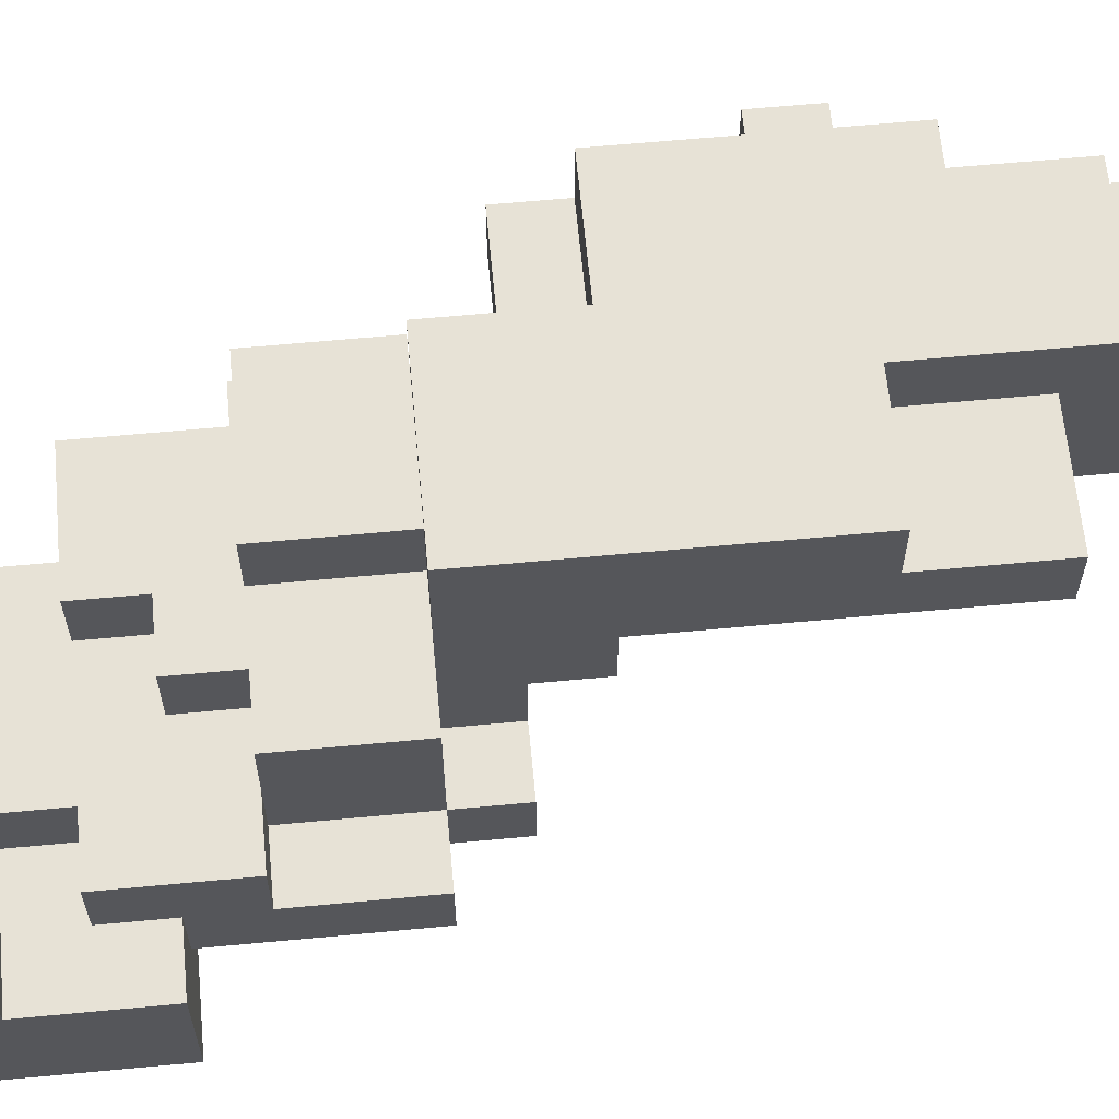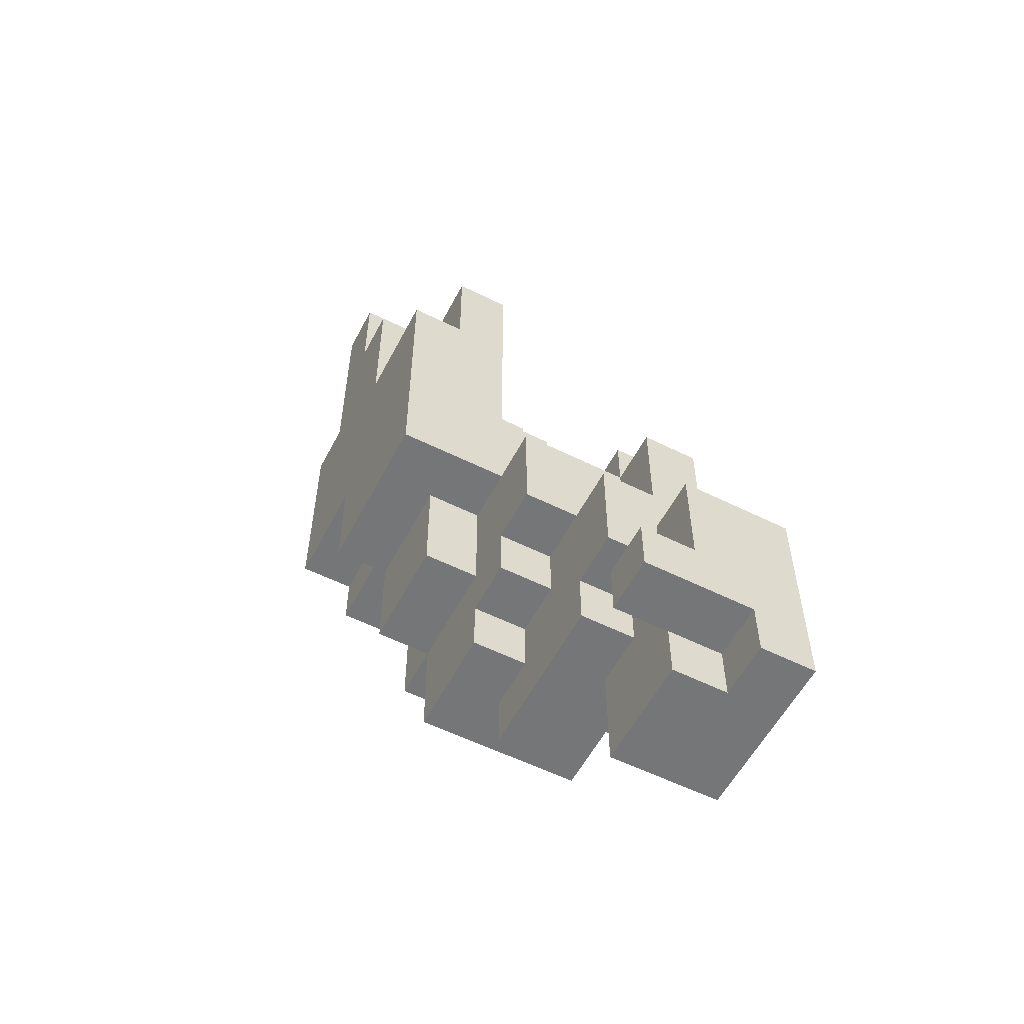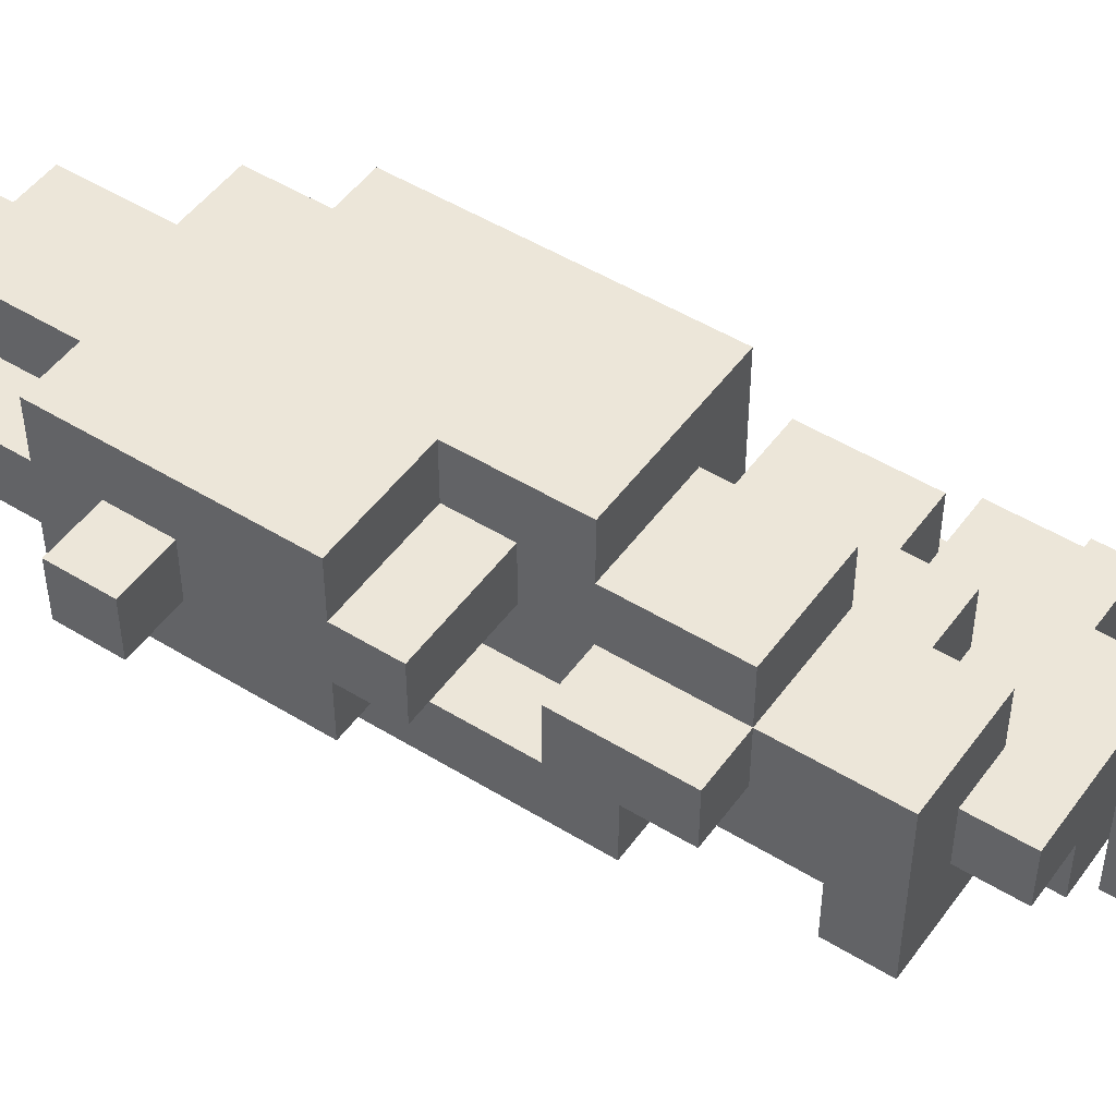
<metadata>
{"format":"obj","ext":"obj","renderer":"f3d","projection":"perspective","resolution":1024,"background":"white","views":[{"elev":63.3,"azim":-95.4,"up":"+Y"},{"elev":-56.7,"azim":-117.4,"up":"+Z"},{"elev":49.1,"azim":124.4,"up":"+Y"}]}
</metadata>
<code>
o
v 0.4 0.1 0.2
v 0.4 0.1 0.1
v 0.4 0.2 0.2
v 0.4 0.2 0.1
v 0.3 0 0.3
v 0.3 0 -0.1
v 0.3 0.1 0.5
v 0.3 0.1 0.3
v 0.3 0.1 0.2
v 0.3 0.1 0.1
v 0.3 0.1 -0.1
v 0.3 0.1 -0.2
v 0.3 0.2 0.5
v 0.3 0.2 0.3
v 0.3 0.2 0.2
v 0.3 0.2 0.1
v 0.3 0.2 -0.1
v 0.3 0.2 -0.2
v 0.3 0.3 0.3
v 0.3 0.3 -0.1
v 0.2 -0.1 0
v 0.2 -0.1 -0.4
v 0.2 0 0.5
v 0.2 0 0.3
v 0.2 0 0
v 0.2 0 -0.1
v 0.2 0 -0.3
v 0.2 0 -0.4
v 0.2 0 -0.5
v 0.2 0.1 0.6
v 0.2 0.1 0.5
v 0.2 0.1 0.3
v 0.2 0.1 -0.3
v 0.2 0.1 -0.5
v 0.2 0.2 0.7
v 0.2 0.2 0.6
v 0.2 0.2 0.5
v 0.2 0.2 0.3
v 0.2 0.3 0.7
v 0.2 0.3 0.3
v 0.1 -0.2 -0.6
v 0.1 -0.2 -0.7
v 0.1 -0.1 -0.4
v 0.1 -0.1 -0.6
v 0.1 0 0.6
v 0.1 0 0.5
v 0.1 0 -0.1
v 0.1 0 -0.3
v 0.1 0 -0.4
v 0.1 0 -0.5
v 0.1 0.1 0.6
v 0.1 0.1 0.5
v 0.1 0.1 -0.1
v 0.1 0.1 -0.2
v 0.1 0.1 -0.3
v 0.1 0.1 -0.5
v 0.1 0.1 -0.7
v 0.1 0.2 -0.1
v 0.1 0.2 -0.2
v 0.1 0.2 -0.3
v 0.1 0.2 -0.5
v 0.1 0.3 -0.1
v 0.1 0.3 -0.3
v 0 -0.2 -0.4
v 0 -0.2 -0.6
v 0 -0.1 -0.4
v 0 -0.1 -0.6
v 0 -0.1 -0.7
v 0 -0.1 -0.8
v 0 0 -0.7
v 0 0 -0.8
v -0.1 -0.2 -0.3
v -0.1 -0.2 -0.4
v -0.1 -0.2 -0.7
v -0.1 -0.2 -0.8
v -0.1 -0.1 -0.3
v -0.1 -0.1 -0.4
v -0.1 -0.1 -0.7
v -0.1 -0.1 -0.8
v -0.2 -0.3 -0.8
v -0.2 -0.3 -1
v -0.2 -0.2 -0.2
v -0.2 -0.2 -0.3
v -0.2 -0.2 -0.8
v -0.2 -0.1 -0.2
v -0.2 -0.1 -0.3
v -0.2 -0.1 -0.8
v -0.2 -0.1 -1
v -0.3 -0.3 -0.6
v -0.3 -0.3 -0.8
v -0.3 -0.2 -0.6
v -0.3 -0.2 -0.8
v -0.4 -0.1 -0.8
v -0.4 -0.1 -0.9
v -0.4 0 -0.8
v -0.4 0 -0.9
v 0.1 0.2 0.7
v 0.1 0.2 0.6
v 0.1 0.2 0.5
v 0.1 0.3 0.7
v 0.1 0.3 0.5
v 0 -0.1 0
v 0 -0.1 -0.2
v 0 0 0.6
v 0 0 0.1
v 0 0 0
v 0 0 -0.2
v 0 0.1 0.4
v 0 0.1 0.1
v 0 0.2 0.6
v 0 0.2 0.5
v 0 0.2 0.4
v 0 0.2 0.2
v 0 0.3 0.5
v 0 0.3 0.2
v -0.1 0 0.1
v -0.1 0 -0.1
v -0.1 0 -0.6
v -0.1 0 -0.7
v -0.1 0.1 0.1
v -0.1 0.1 -0.1
v -0.1 0.1 -0.3
v -0.1 0.1 -0.5
v -0.1 0.1 -0.6
v -0.1 0.1 -0.7
v -0.1 0.2 -0.3
v -0.1 0.2 -0.5
v -0.2 -0.1 -0.2
v -0.2 -0.1 -0.3
v -0.2 0 -0.1
v -0.2 0 -0.2
v -0.2 0 -0.5
v -0.2 0 -0.6
v -0.2 0.1 0.4
v -0.2 0.1 -0.1
v -0.2 0.1 -0.3
v -0.2 0.1 -0.5
v -0.2 0.1 -0.6
v -0.2 0.2 0.4
v -0.2 0.2 0.2
v -0.2 0.3 0.2
v -0.2 0.3 -0.3
v -0.3 -0.2 -0.2
v -0.3 -0.2 -0.3
v -0.3 -0.1 -0.2
v -0.3 -0.1 -0.3
v -0.3 -0.1 -0.5
v -0.3 -0.1 -0.7
v -0.3 -0.1 -0.8
v -0.3 0 -0.5
v -0.3 0 -0.7
v -0.3 0 -0.8
v -0.3 0.1 -0.3
v -0.3 0.1 -0.5
v -0.4 -0.2 -0.3
v -0.4 -0.2 -0.6
v -0.4 -0.2 -0.9
v -0.4 -0.2 -1
v -0.4 -0.1 -0.3
v -0.4 -0.1 -0.5
v -0.4 -0.1 -0.6
v -0.4 -0.1 -0.7
v -0.4 -0.1 -0.9
v -0.4 -0.1 -1
v -0.4 0 -0.5
v -0.4 0 -0.7
v -0.5 -0.3 -0.6
v -0.5 -0.3 -1
v -0.5 -0.2 -0.9
v -0.5 -0.2 -1
v -0.5 -0.1 -0.6
v -0.5 -0.1 -0.8
v -0.5 0 -0.8
v -0.5 0 -0.9
v 0.2 0.2 0.7
v 0.2 0.3 0.7
v 0.1 0.2 0.7
v 0.1 0.3 0.7
v 0.2 0.1 0.6
v 0.2 0.2 0.6
v 0.1 0 0.6
v 0.1 0.1 0.6
v 0.1 0.2 0.6
v 0 0 0.6
v 0 0.2 0.6
v 0.3 0.1 0.5
v 0.3 0.2 0.5
v 0.2 0 0.5
v 0.2 0.1 0.5
v 0.2 0.2 0.5
v 0.1 0 0.5
v 0.1 0.1 0.5
v 0.1 0.2 0.5
v 0.1 0.3 0.5
v 0 0.2 0.5
v 0 0.3 0.5
v 0 0.1 0.4
v 0 0.2 0.4
v -0.2 0.1 0.4
v -0.2 0.2 0.4
v 0.3 0 0.3
v 0.3 0.1 0.3
v 0.3 0.2 0.3
v 0.3 0.3 0.3
v 0.2 0 0.3
v 0.2 0.1 0.3
v 0.2 0.2 0.3
v 0.2 0.3 0.3
v 0.4 0.1 0.2
v 0.4 0.2 0.2
v 0.3 0.1 0.2
v 0.3 0.2 0.2
v 0 0.2 0.2
v 0 0.3 0.2
v -0.2 0.2 0.2
v -0.2 0.3 0.2
v 0 0 0.1
v 0 0.1 0.1
v -0.1 0 0.1
v -0.1 0.1 0.1
v 0.2 -0.1 0
v 0.2 0 0
v 0 -0.1 0
v 0 0 0
v -0.1 0 -0.1
v -0.1 0.1 -0.1
v -0.2 0 -0.1
v -0.2 0.1 -0.1
v 0 -0.1 -0.2
v 0 0 -0.2
v -0.2 -0.2 -0.2
v -0.2 -0.1 -0.2
v -0.2 0 -0.2
v -0.3 -0.2 -0.2
v -0.3 -0.1 -0.2
v 0.2 0 -0.3
v 0.2 0.1 -0.3
v 0.1 0 -0.3
v 0.1 0.1 -0.3
v -0.1 -0.2 -0.3
v -0.1 -0.1 -0.3
v -0.2 -0.2 -0.3
v -0.2 -0.1 -0.3
v -0.2 0.1 -0.3
v -0.3 -0.2 -0.3
v -0.3 -0.1 -0.3
v -0.3 0.1 -0.3
v -0.4 -0.2 -0.3
v -0.4 -0.1 -0.3
v 0 -0.2 -0.4
v 0 -0.1 -0.4
v -0.1 -0.2 -0.4
v -0.1 -0.1 -0.4
v -0.3 -0.1 -0.5
v -0.3 0 -0.5
v -0.4 -0.1 -0.5
v -0.4 0 -0.5
v 0.1 -0.2 -0.6
v 0.1 -0.1 -0.6
v 0 -0.2 -0.6
v 0 -0.1 -0.6
v -0.3 -0.3 -0.6
v -0.3 -0.2 -0.6
v -0.4 -0.2 -0.6
v -0.4 -0.1 -0.6
v -0.5 -0.3 -0.6
v -0.5 -0.1 -0.6
v -0.2 -0.3 -0.8
v -0.2 -0.2 -0.8
v -0.3 -0.3 -0.8
v -0.3 -0.2 -0.8
v -0.4 -0.1 -0.8
v -0.4 0 -0.8
v -0.5 -0.1 -0.8
v -0.5 0 -0.8
v 0.4 0.1 0.1
v 0.4 0.2 0.1
v 0.3 0.1 0.1
v 0.3 0.2 0.1
v 0.3 0 -0.1
v 0.3 0.1 -0.1
v 0.3 0.2 -0.1
v 0.3 0.3 -0.1
v 0.2 0 -0.1
v 0.1 0 -0.1
v 0.1 0.1 -0.1
v 0.1 0.2 -0.1
v 0.1 0.3 -0.1
v 0.3 0.1 -0.2
v 0.3 0.2 -0.2
v 0.1 0.1 -0.2
v 0.1 0.2 -0.2
v 0.1 0.2 -0.3
v 0.1 0.3 -0.3
v -0.1 0.1 -0.3
v -0.1 0.2 -0.3
v -0.2 0.1 -0.3
v -0.2 0.3 -0.3
v 0.2 -0.1 -0.4
v 0.2 0 -0.4
v 0.1 -0.1 -0.4
v 0.1 0 -0.4
v 0.2 0 -0.5
v 0.2 0.1 -0.5
v 0.1 0 -0.5
v 0.1 0.1 -0.5
v 0.1 0.2 -0.5
v -0.1 0.1 -0.5
v -0.1 0.2 -0.5
v -0.2 0 -0.5
v -0.2 0.1 -0.5
v -0.3 0 -0.5
v -0.3 0.1 -0.5
v -0.1 0 -0.6
v -0.1 0.1 -0.6
v -0.2 0 -0.6
v -0.2 0.1 -0.6
v 0.1 -0.2 -0.7
v 0.1 0.1 -0.7
v 0 -0.1 -0.7
v 0 0 -0.7
v -0.1 -0.2 -0.7
v -0.1 -0.1 -0.7
v -0.1 0 -0.7
v -0.1 0.1 -0.7
v -0.3 -0.1 -0.7
v -0.3 0 -0.7
v -0.4 -0.1 -0.7
v -0.4 0 -0.7
v 0 -0.1 -0.8
v 0 0 -0.8
v -0.1 -0.2 -0.8
v -0.1 -0.1 -0.8
v -0.2 -0.2 -0.8
v -0.2 -0.1 -0.8
v -0.3 -0.1 -0.8
v -0.3 0 -0.8
v -0.4 -0.2 -0.9
v -0.4 -0.1 -0.9
v -0.4 0 -0.9
v -0.5 -0.2 -0.9
v -0.5 0 -0.9
v -0.2 -0.3 -1
v -0.2 -0.1 -1
v -0.4 -0.2 -1
v -0.4 -0.1 -1
v -0.5 -0.3 -1
v -0.5 -0.2 -1
v -0.3 -0.3 -0.6
v -0.5 -0.3 -0.6
v -0.2 -0.3 -0.8
v -0.3 -0.3 -0.8
v -0.2 -0.3 -1
v -0.5 -0.3 -1
v -0.2 -0.2 -0.2
v -0.3 -0.2 -0.2
v -0.1 -0.2 -0.3
v -0.2 -0.2 -0.3
v -0.3 -0.2 -0.3
v -0.4 -0.2 -0.3
v 0 -0.2 -0.4
v -0.1 -0.2 -0.4
v 0.1 -0.2 -0.6
v 0 -0.2 -0.6
v -0.3 -0.2 -0.6
v -0.4 -0.2 -0.6
v 0.1 -0.2 -0.7
v -0.1 -0.2 -0.7
v -0.1 -0.2 -0.8
v -0.2 -0.2 -0.8
v -0.3 -0.2 -0.8
v 0.2 -0.1 0
v 0 -0.1 0
v 0 -0.1 -0.2
v -0.2 -0.1 -0.2
v -0.1 -0.1 -0.3
v -0.2 -0.1 -0.3
v 0.2 -0.1 -0.4
v 0.1 -0.1 -0.4
v 0 -0.1 -0.4
v -0.1 -0.1 -0.4
v 0.1 -0.1 -0.6
v 0 -0.1 -0.6
v 0 -0.1 -0.7
v -0.1 -0.1 -0.7
v 0 -0.1 -0.8
v -0.1 -0.1 -0.8
v 0.1 0 0.6
v 0 0 0.6
v 0.2 0 0.5
v 0.1 0 0.5
v 0.3 0 0.3
v 0.2 0 0.3
v 0 0 0.1
v -0.1 0 0.1
v 0.2 0 0
v 0 0 0
v 0.3 0 -0.1
v 0.2 0 -0.1
v -0.1 0 -0.1
v -0.2 0 -0.1
v 0 0 -0.2
v -0.2 0 -0.2
v 0.2 0 -0.4
v 0.1 0 -0.4
v 0.2 0 -0.5
v 0.1 0 -0.5
v 0.2 0.1 0.6
v 0.1 0.1 0.6
v 0.3 0.1 0.5
v 0.2 0.1 0.5
v 0.1 0.1 0.5
v 0 0.1 0.4
v -0.2 0.1 0.4
v 0.3 0.1 0.3
v 0.2 0.1 0.3
v 0.4 0.1 0.2
v 0.3 0.1 0.2
v 0.4 0.1 0.1
v 0.3 0.1 0.1
v 0 0.1 0.1
v -0.1 0.1 0.1
v 0.3 0.1 -0.1
v 0.1 0.1 -0.1
v -0.1 0.1 -0.1
v -0.2 0.1 -0.1
v 0.3 0.1 -0.2
v 0.1 0.1 -0.2
v 0.2 0.2 0.7
v 0.1 0.2 0.7
v 0.2 0.2 0.6
v 0.1 0.2 0.6
v -0.4 -0.2 -0.9
v -0.5 -0.2 -0.9
v -0.4 -0.2 -1
v -0.5 -0.2 -1
v -0.2 -0.1 -0.2
v -0.3 -0.1 -0.2
v -0.2 -0.1 -0.3
v -0.3 -0.1 -0.3
v -0.4 -0.1 -0.3
v -0.3 -0.1 -0.5
v -0.4 -0.1 -0.5
v -0.4 -0.1 -0.6
v -0.5 -0.1 -0.6
v -0.3 -0.1 -0.7
v -0.4 -0.1 -0.7
v -0.2 -0.1 -0.8
v -0.3 -0.1 -0.8
v -0.4 -0.1 -0.8
v -0.5 -0.1 -0.8
v -0.4 -0.1 -0.9
v -0.2 -0.1 -1
v -0.4 -0.1 -1
v 0.2 0 -0.1
v 0.1 0 -0.1
v 0.2 0 -0.3
v 0.1 0 -0.3
v -0.2 0 -0.5
v -0.3 0 -0.5
v -0.4 0 -0.5
v -0.1 0 -0.6
v -0.2 0 -0.6
v 0 0 -0.7
v -0.1 0 -0.7
v -0.3 0 -0.7
v -0.4 0 -0.7
v 0 0 -0.8
v -0.3 0 -0.8
v -0.4 0 -0.8
v -0.5 0 -0.8
v -0.4 0 -0.9
v -0.5 0 -0.9
v 0.2 0.1 -0.3
v 0.1 0.1 -0.3
v -0.1 0.1 -0.3
v -0.2 0.1 -0.3
v -0.3 0.1 -0.3
v 0.2 0.1 -0.5
v 0.1 0.1 -0.5
v -0.1 0.1 -0.5
v -0.2 0.1 -0.5
v -0.3 0.1 -0.5
v -0.1 0.1 -0.6
v -0.2 0.1 -0.6
v 0.1 0.1 -0.7
v -0.1 0.1 -0.7
v 0.1 0.2 0.6
v 0 0.2 0.6
v 0.3 0.2 0.5
v 0.2 0.2 0.5
v 0.1 0.2 0.5
v 0 0.2 0.5
v 0 0.2 0.4
v -0.2 0.2 0.4
v 0.3 0.2 0.3
v 0.2 0.2 0.3
v 0.4 0.2 0.2
v 0.3 0.2 0.2
v 0 0.2 0.2
v -0.2 0.2 0.2
v 0.4 0.2 0.1
v 0.3 0.2 0.1
v 0.3 0.2 -0.1
v 0.1 0.2 -0.1
v 0.3 0.2 -0.2
v 0.1 0.2 -0.2
v 0.1 0.2 -0.3
v -0.1 0.2 -0.3
v 0.1 0.2 -0.5
v -0.1 0.2 -0.5
v 0.2 0.3 0.7
v 0.1 0.3 0.7
v 0.1 0.3 0.5
v 0 0.3 0.5
v 0.3 0.3 0.3
v 0.2 0.3 0.3
v 0 0.3 0.2
v -0.2 0.3 0.2
v 0.3 0.3 -0.1
v 0.1 0.3 -0.1
v 0.1 0.3 -0.3
v -0.2 0.3 -0.3
f 1 2 3
f 3 2 4
f 5 6 8
f 8 6 9
f 9 6 10
f 10 6 11
f 7 8 13
f 8 9 13
f 13 9 14
f 14 9 15
f 11 12 16
f 10 11 16
f 16 12 17
f 17 12 18
f 14 15 19
f 16 17 19
f 15 16 19
f 19 17 20
f 21 22 25
f 25 22 26
f 26 22 27
f 27 22 28
f 23 24 31
f 31 24 32
f 27 28 33
f 28 29 33
f 33 29 34
f 30 31 36
f 36 31 37
f 35 36 39
f 37 38 39
f 36 37 39
f 39 38 40
f 41 42 44
f 43 44 49
f 49 44 50
f 45 46 51
f 51 46 52
f 47 48 53
f 53 48 54
f 54 48 55
f 50 44 56
f 44 42 57
f 56 44 57
f 55 56 59
f 54 55 59
f 59 56 60
f 60 56 61
f 58 59 62
f 59 60 62
f 62 60 63
f 64 65 66
f 66 65 67
f 68 69 70
f 70 69 71
f 72 73 76
f 76 73 77
f 74 75 78
f 78 75 79
f 80 81 84
f 82 83 85
f 85 83 86
f 84 81 87
f 87 81 88
f 89 90 91
f 91 90 92
f 93 94 95
f 95 94 96
f 100 98 97
f 100 99 98
f 101 99 100
f 106 103 102
f 107 103 106
f 108 105 104
f 109 105 108
f 110 108 104
f 111 108 110
f 112 108 111
f 114 113 112
f 114 112 111
f 115 113 114
f 120 117 116
f 121 117 120
f 124 119 118
f 125 119 124
f 126 123 122
f 127 123 126
f 131 129 128
f 135 131 130
f 136 129 131
f 136 131 135
f 137 133 132
f 138 133 137
f 139 135 134
f 139 136 135
f 140 136 139
f 141 136 140
f 142 136 141
f 145 144 143
f 146 144 145
f 150 147 146
f 151 149 148
f 152 149 151
f 153 150 146
f 154 150 153
f 159 156 155
f 160 156 159
f 161 156 160
f 163 158 157
f 164 158 163
f 165 162 161
f 165 161 160
f 166 162 165
f 169 168 167
f 170 168 169
f 171 169 167
f 172 169 171
f 173 169 172
f 174 169 173
f 175 176 177
f 177 176 178
f 179 180 182
f 182 180 183
f 181 182 184
f 182 183 184
f 184 183 185
f 186 187 189
f 189 187 190
f 188 189 191
f 191 189 192
f 193 194 195
f 195 194 196
f 197 198 199
f 199 198 200
f 201 202 205
f 205 202 206
f 203 204 207
f 207 204 208
f 209 210 211
f 211 210 212
f 213 214 215
f 215 214 216
f 217 218 219
f 219 218 220
f 221 222 223
f 223 222 224
f 225 226 227
f 227 226 228
f 229 230 232
f 232 230 233
f 231 232 234
f 234 232 235
f 236 237 238
f 238 237 239
f 240 241 242
f 242 241 243
f 243 244 246
f 246 244 247
f 245 246 248
f 248 246 249
f 250 251 252
f 252 251 253
f 254 255 256
f 256 255 257
f 258 259 260
f 260 259 261
f 262 263 264
f 262 264 266
f 264 265 266
f 266 265 267
f 268 269 270
f 270 269 271
f 272 273 274
f 274 273 275
f 278 277 276
f 279 277 278
f 284 281 280
f 285 281 284
f 286 281 285
f 287 283 282
f 288 283 287
f 291 290 289
f 292 290 291
f 296 294 293
f 297 296 295
f 298 294 296
f 298 296 297
f 301 300 299
f 302 300 301
f 305 304 303
f 306 304 305
f 308 307 306
f 309 307 308
f 312 311 310
f 313 311 312
f 316 315 314
f 317 315 316
f 320 319 318
f 321 319 320
f 322 320 318
f 323 320 322
f 324 319 321
f 325 319 324
f 328 327 326
f 329 327 328
f 333 331 330
f 334 333 332
f 335 331 333
f 335 333 334
f 336 331 335
f 337 331 336
f 341 339 338
f 341 340 339
f 342 340 341
f 345 344 343
f 346 344 345
f 347 345 343
f 348 345 347
f 349 350 352
f 351 352 353
f 352 350 354
f 353 352 354
f 355 356 358
f 358 356 359
f 357 358 362
f 359 360 362
f 358 359 362
f 361 362 364
f 362 360 365
f 364 362 365
f 365 360 366
f 363 364 367
f 364 365 367
f 367 365 368
f 368 365 369
f 369 365 370
f 370 365 371
f 372 373 374
f 374 375 376
f 376 375 377
f 372 374 378
f 374 376 378
f 378 376 379
f 379 376 380
f 380 376 381
f 379 380 382
f 382 380 383
f 384 385 386
f 386 385 387
f 388 389 391
f 390 391 393
f 391 389 394
f 392 393 394
f 393 391 394
f 392 394 396
f 394 395 396
f 396 395 397
f 392 396 398
f 398 396 399
f 397 395 400
f 400 401 402
f 397 400 402
f 402 401 403
f 404 405 406
f 406 405 407
f 408 409 411
f 411 409 412
f 410 411 415
f 415 411 416
f 417 418 419
f 419 418 420
f 413 414 421
f 421 414 422
f 422 414 425
f 425 414 426
f 423 424 427
f 427 424 428
f 429 430 431
f 431 430 432
f 435 434 433
f 436 434 435
f 439 438 437
f 440 438 439
f 442 441 440
f 443 441 442
f 447 445 444
f 449 447 446
f 450 445 447
f 450 447 449
f 451 445 450
f 452 449 448
f 452 450 449
f 453 452 448
f 454 452 453
f 457 456 455
f 458 456 457
f 463 460 459
f 463 461 460
f 465 463 462
f 466 461 463
f 466 463 465
f 467 461 466
f 468 465 464
f 468 466 465
f 469 466 468
f 472 471 470
f 473 471 472
f 479 475 474
f 480 475 479
f 481 478 477
f 481 477 476
f 482 478 481
f 483 478 482
f 484 481 480
f 484 482 481
f 485 482 484
f 486 484 480
f 487 484 486
f 492 489 488
f 493 489 492
f 496 491 490
f 497 491 496
f 500 495 494
f 501 495 500
f 502 499 498
f 503 499 502
f 506 505 504
f 507 505 506
f 510 509 508
f 511 509 510
f 514 513 512
f 517 514 512
f 517 515 514
f 518 515 517
f 518 517 516
f 520 518 516
f 520 519 518
f 521 519 520
f 522 519 521
f 523 519 522

</code>
